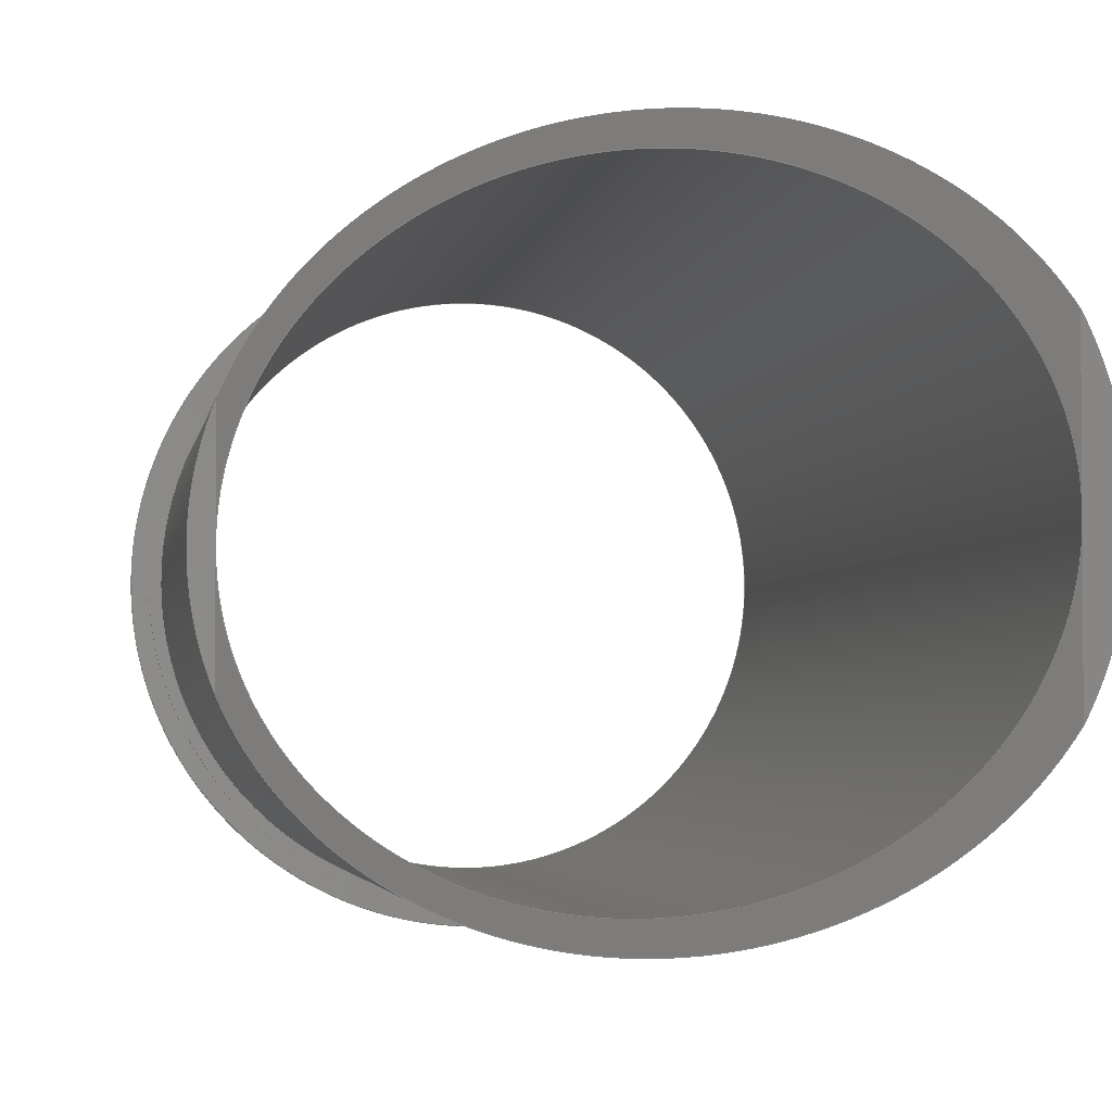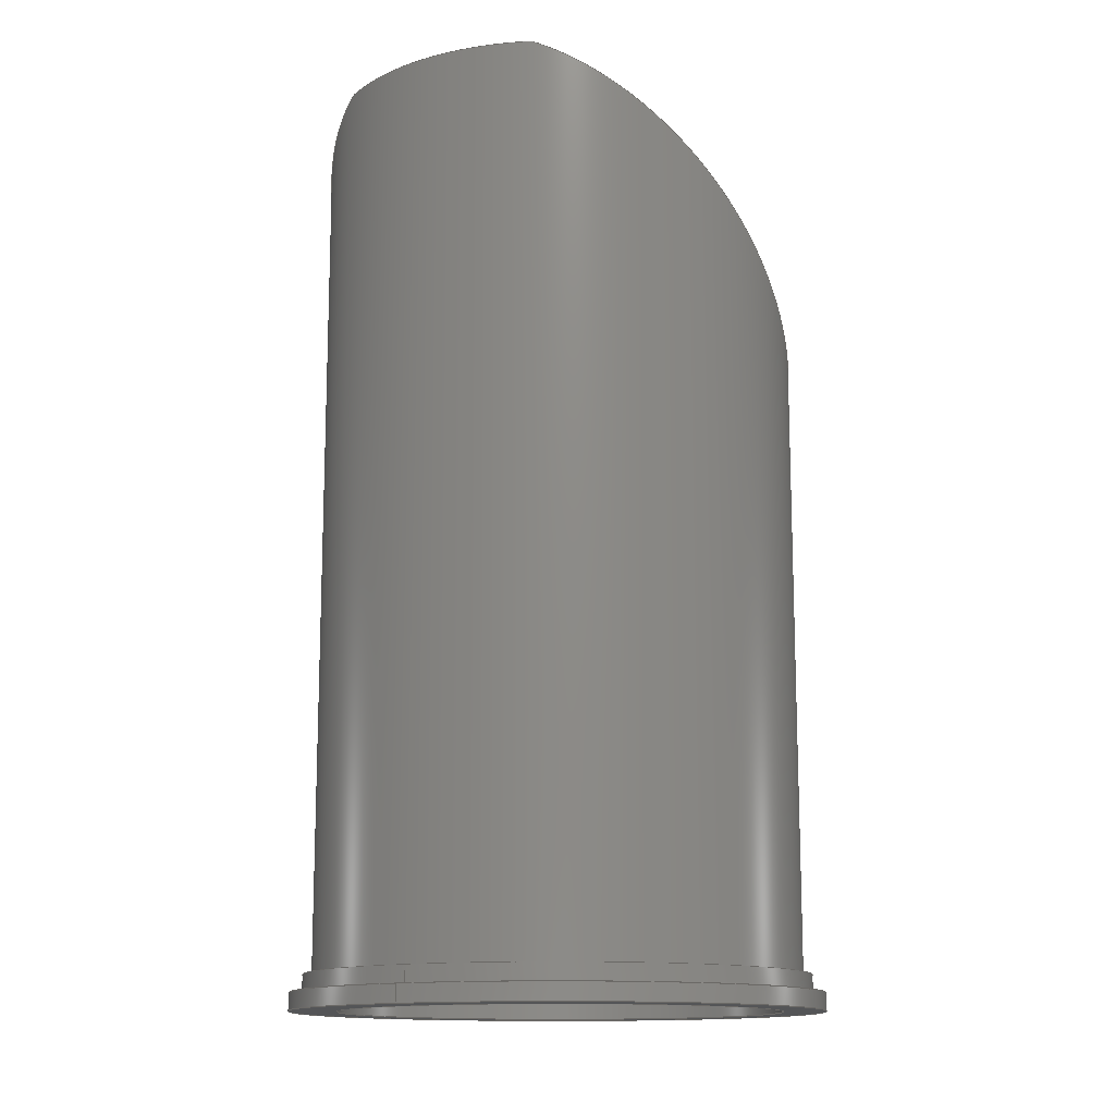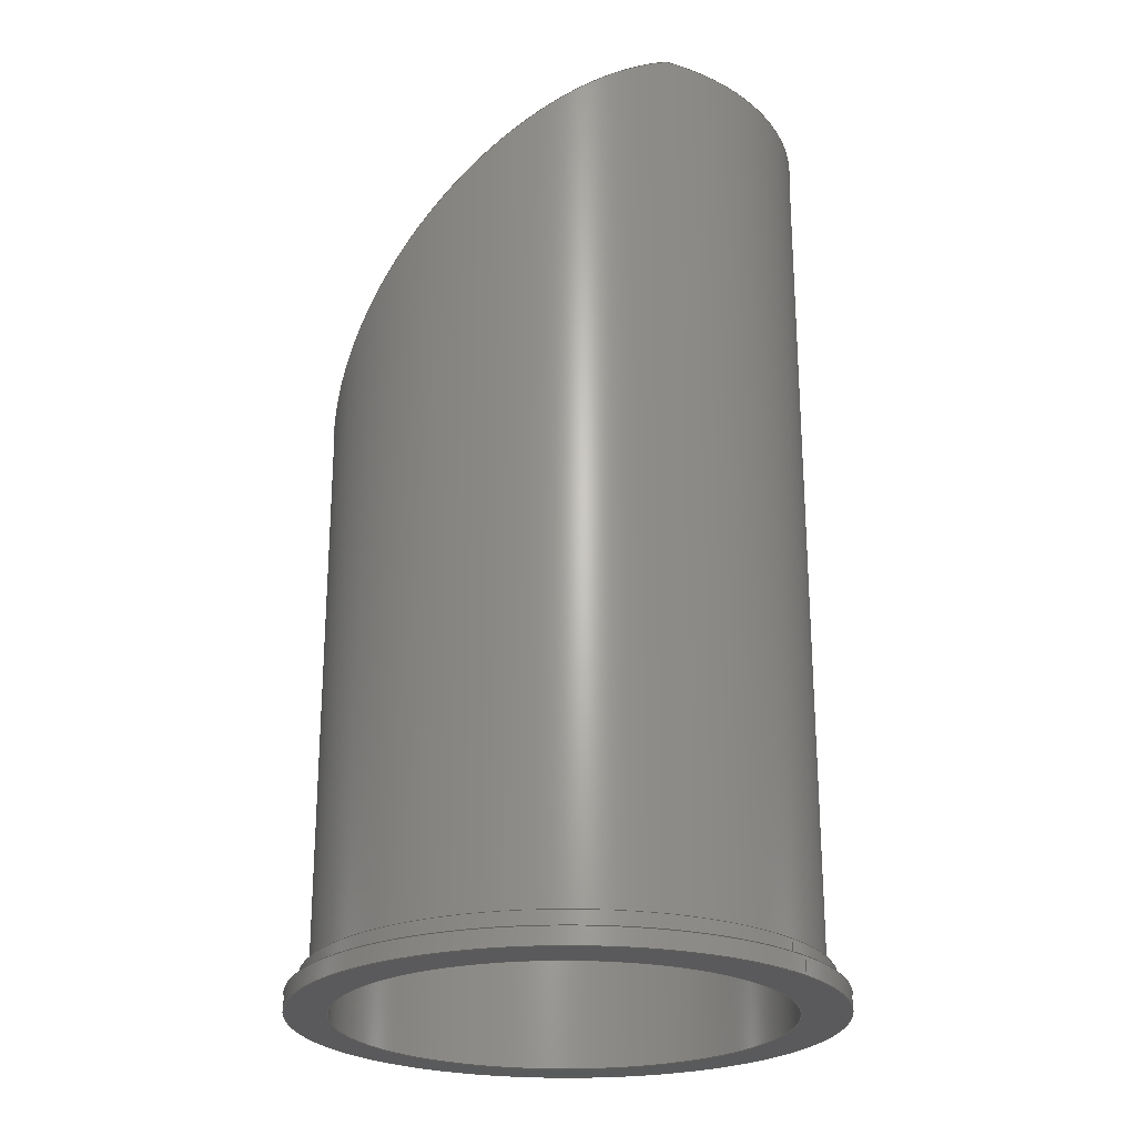
<metadata>
{"format":"step","ext":"stp","renderer":"f3d","projection":"perspective","resolution":1024,"background":"white","views":[{"elev":-2.8,"azim":-8.1,"up":"+Y"},{"elev":-13.6,"azim":123.0,"up":"+Z"},{"elev":-24.3,"azim":38.7,"up":"+Z"}]}
</metadata>
<code>
ISO-10303-21;
DATA;
#1=MECHANICAL_DESIGN_GEOMETRIC_PRESENTATION_REPRESENTATION('',(#4),#330);
#2=SHAPE_REPRESENTATION_RELATIONSHIP('SRR','None',#342,#3);
#3=ADVANCED_BREP_SHAPE_REPRESENTATION('',(#5),#329);
#4=STYLED_ITEM('',(#351),#5);
#5=MANIFOLD_SOLID_BREP('Solid1',#177);
#6=CONICAL_SURFACE('',#206,14.97,45);
#7=TOROIDAL_SURFACE('',#196,13.78,0.03125);
#8=TOROIDAL_SURFACE('',#200,14.29,0.03125);
#9=FACE_BOUND('',#45,.T.);
#10=FACE_BOUND('',#47,.T.);
#11=FACE_BOUND('',#49,.T.);
#12=FACE_BOUND('',#51,.T.);
#13=FACE_BOUND('',#53,.T.);
#14=FACE_BOUND('',#55,.T.);
#15=FACE_BOUND('',#57,.T.);
#16=FACE_BOUND('',#59,.T.);
#17=FACE_BOUND('',#61,.T.);
#18=FACE_BOUND('',#64,.T.);
#19=CYLINDRICAL_SURFACE('',#193,13.75);
#20=CYLINDRICAL_SURFACE('',#205,14.26);
#21=CYLINDRICAL_SURFACE('',#208,14.99);
#22=CYLINDRICAL_SURFACE('',#210,12.5);
#23=ELLIPSE('',#188,17.95,13.75);
#24=ELLIPSE('',#189,16.32,12.5);
#25=ELLIPSE('',#191,17.95,13.75);
#26=ELLIPSE('',#192,16.32,12.5);
#27=FACE_OUTER_BOUND('',#41,.T.);
#28=FACE_OUTER_BOUND('',#42,.T.);
#29=FACE_OUTER_BOUND('',#43,.T.);
#30=FACE_OUTER_BOUND('',#44,.T.);
#31=FACE_OUTER_BOUND('',#46,.T.);
#32=FACE_OUTER_BOUND('',#48,.T.);
#33=FACE_OUTER_BOUND('',#50,.T.);
#34=FACE_OUTER_BOUND('',#52,.T.);
#35=FACE_OUTER_BOUND('',#54,.T.);
#36=FACE_OUTER_BOUND('',#56,.T.);
#37=FACE_OUTER_BOUND('',#58,.T.);
#38=FACE_OUTER_BOUND('',#60,.T.);
#39=FACE_OUTER_BOUND('',#62,.T.);
#40=FACE_OUTER_BOUND('',#63,.T.);
#41=EDGE_LOOP('',(#118,#119,#120));
#42=EDGE_LOOP('',(#121,#122,#123,#124));
#43=EDGE_LOOP('',(#125,#126,#127,#128));
#44=EDGE_LOOP('',(#129,#130,#131,#132));
#45=EDGE_LOOP('',(#133));
#46=EDGE_LOOP('',(#134));
#47=EDGE_LOOP('',(#135));
#48=EDGE_LOOP('',(#136));
#49=EDGE_LOOP('',(#137));
#50=EDGE_LOOP('',(#138));
#51=EDGE_LOOP('',(#139));
#52=EDGE_LOOP('',(#140));
#53=EDGE_LOOP('',(#141));
#54=EDGE_LOOP('',(#142));
#55=EDGE_LOOP('',(#143));
#56=EDGE_LOOP('',(#144));
#57=EDGE_LOOP('',(#145));
#58=EDGE_LOOP('',(#146));
#59=EDGE_LOOP('',(#147));
#60=EDGE_LOOP('',(#148,#149));
#61=EDGE_LOOP('',(#150));
#62=EDGE_LOOP('',(#151,#152,#153));
#63=EDGE_LOOP('',(#154));
#64=EDGE_LOOP('',(#155));
#65=LINE('',#284,#69);
#66=LINE('',#285,#70);
#67=LINE('',#291,#71);
#68=LINE('',#295,#72);
#69=VECTOR('',#220,0.3937);
#70=VECTOR('',#221,0.3937);
#71=VECTOR('',#228,0.3937);
#72=VECTOR('',#233,0.3937);
#73=CIRCLE('',#186,13.75);
#74=CIRCLE('',#194,13.75);
#75=CIRCLE('',#195,13.75);
#76=CIRCLE('',#197,13.78);
#77=CIRCLE('',#199,14.26);
#78=CIRCLE('',#201,14.26);
#79=CIRCLE('',#202,14.29);
#80=CIRCLE('',#204,14.96);
#81=CIRCLE('',#207,14.99);
#82=CIRCLE('',#209,14.99);
#83=CIRCLE('',#211,12.5);
#84=VERTEX_POINT('',#280);
#85=VERTEX_POINT('',#281);
#86=VERTEX_POINT('',#283);
#87=VERTEX_POINT('',#287);
#88=VERTEX_POINT('',#289);
#89=VERTEX_POINT('',#293);
#90=VERTEX_POINT('',#299);
#91=VERTEX_POINT('',#302);
#92=VERTEX_POINT('',#305);
#93=VERTEX_POINT('',#308);
#94=VERTEX_POINT('',#310);
#95=VERTEX_POINT('',#313);
#96=VERTEX_POINT('',#317);
#97=VERTEX_POINT('',#320);
#98=VERTEX_POINT('',#323);
#99=EDGE_CURVE('',#84,#85,#73,.T.);
#100=EDGE_CURVE('',#86,#84,#65,.T.);
#101=EDGE_CURVE('',#85,#86,#66,.T.);
#102=EDGE_CURVE('',#85,#87,#23,.T.);
#103=EDGE_CURVE('',#88,#86,#24,.T.);
#104=EDGE_CURVE('',#87,#88,#67,.T.);
#105=EDGE_CURVE('',#89,#84,#25,.T.);
#106=EDGE_CURVE('',#88,#89,#68,.T.);
#107=EDGE_CURVE('',#86,#88,#26,.T.);
#108=EDGE_CURVE('',#89,#87,#74,.T.);
#109=EDGE_CURVE('',#90,#90,#75,.T.);
#110=EDGE_CURVE('',#91,#91,#76,.T.);
#111=EDGE_CURVE('',#92,#92,#77,.T.);
#112=EDGE_CURVE('',#93,#93,#78,.T.);
#113=EDGE_CURVE('',#94,#94,#79,.T.);
#114=EDGE_CURVE('',#95,#95,#80,.T.);
#115=EDGE_CURVE('',#96,#96,#81,.T.);
#116=EDGE_CURVE('',#97,#97,#82,.T.);
#117=EDGE_CURVE('',#98,#98,#83,.T.);
#118=ORIENTED_EDGE('',*,*,#99,.F.);
#119=ORIENTED_EDGE('',*,*,#100,.F.);
#120=ORIENTED_EDGE('',*,*,#101,.F.);
#121=ORIENTED_EDGE('',*,*,#102,.F.);
#122=ORIENTED_EDGE('',*,*,#101,.T.);
#123=ORIENTED_EDGE('',*,*,#103,.F.);
#124=ORIENTED_EDGE('',*,*,#104,.F.);
#125=ORIENTED_EDGE('',*,*,#105,.F.);
#126=ORIENTED_EDGE('',*,*,#106,.F.);
#127=ORIENTED_EDGE('',*,*,#107,.F.);
#128=ORIENTED_EDGE('',*,*,#100,.T.);
#129=ORIENTED_EDGE('',*,*,#105,.T.);
#130=ORIENTED_EDGE('',*,*,#99,.T.);
#131=ORIENTED_EDGE('',*,*,#102,.T.);
#132=ORIENTED_EDGE('',*,*,#108,.F.);
#133=ORIENTED_EDGE('',*,*,#109,.F.);
#134=ORIENTED_EDGE('',*,*,#109,.T.);
#135=ORIENTED_EDGE('',*,*,#110,.T.);
#136=ORIENTED_EDGE('',*,*,#111,.T.);
#137=ORIENTED_EDGE('',*,*,#110,.F.);
#138=ORIENTED_EDGE('',*,*,#112,.T.);
#139=ORIENTED_EDGE('',*,*,#113,.T.);
#140=ORIENTED_EDGE('',*,*,#114,.F.);
#141=ORIENTED_EDGE('',*,*,#113,.F.);
#142=ORIENTED_EDGE('',*,*,#111,.F.);
#143=ORIENTED_EDGE('',*,*,#112,.F.);
#144=ORIENTED_EDGE('',*,*,#115,.T.);
#145=ORIENTED_EDGE('',*,*,#114,.T.);
#146=ORIENTED_EDGE('',*,*,#116,.F.);
#147=ORIENTED_EDGE('',*,*,#115,.F.);
#148=ORIENTED_EDGE('',*,*,#103,.T.);
#149=ORIENTED_EDGE('',*,*,#107,.T.);
#150=ORIENTED_EDGE('',*,*,#117,.F.);
#151=ORIENTED_EDGE('',*,*,#106,.T.);
#152=ORIENTED_EDGE('',*,*,#108,.T.);
#153=ORIENTED_EDGE('',*,*,#104,.T.);
#154=ORIENTED_EDGE('',*,*,#116,.T.);
#155=ORIENTED_EDGE('',*,*,#117,.T.);
#156=PLANE('',#185);
#157=PLANE('',#187);
#158=PLANE('',#190);
#159=PLANE('',#198);
#160=PLANE('',#203);
#161=PLANE('',#212);
#162=PLANE('',#213);
#163=ADVANCED_FACE('',(#27),#156,.F.);
#164=ADVANCED_FACE('',(#28),#157,.F.);
#165=ADVANCED_FACE('',(#29),#158,.F.);
#166=ADVANCED_FACE('',(#30,#9),#19,.T.);
#167=ADVANCED_FACE('',(#31,#10),#7,.F.);
#168=ADVANCED_FACE('',(#32,#11),#159,.T.);
#169=ADVANCED_FACE('',(#33,#12),#8,.F.);
#170=ADVANCED_FACE('',(#34,#13),#160,.T.);
#171=ADVANCED_FACE('',(#35,#14),#20,.T.);
#172=ADVANCED_FACE('',(#36,#15),#6,.T.);
#173=ADVANCED_FACE('',(#37,#16),#21,.T.);
#174=ADVANCED_FACE('',(#38,#17),#22,.F.);
#175=ADVANCED_FACE('',(#39),#161,.T.);
#176=ADVANCED_FACE('',(#40,#18),#162,.F.);
#177=CLOSED_SHELL('',(#163,#164,#165,#166,#167,#168,#169,#170,#171,#172,
#173,#174,#175,#176));
#178=DATE_TIME_ROLE('creation_date');
#179=APPLIED_DATE_AND_TIME_ASSIGNMENT(#180,#178,(#344));
#180=DATE_AND_TIME(#181,#182);
#181=CALENDAR_DATE(2014,18,7);
#182=LOCAL_TIME(21,6,10,#183);
#183=COORDINATED_UNIVERSAL_TIME_OFFSET(0,0,.BEHIND.);
#184=AXIS2_PLACEMENT_3D('placement',#278,#214,#215);
#185=AXIS2_PLACEMENT_3D('',#279,#216,#217);
#186=AXIS2_PLACEMENT_3D('',#282,#218,#219);
#187=AXIS2_PLACEMENT_3D('',#286,#222,#223);
#188=AXIS2_PLACEMENT_3D('',#288,#224,#225);
#189=AXIS2_PLACEMENT_3D('',#290,#226,#227);
#190=AXIS2_PLACEMENT_3D('',#292,#229,#230);
#191=AXIS2_PLACEMENT_3D('',#294,#231,#232);
#192=AXIS2_PLACEMENT_3D('',#296,#234,#235);
#193=AXIS2_PLACEMENT_3D('',#297,#236,#237);
#194=AXIS2_PLACEMENT_3D('',#298,#238,#239);
#195=AXIS2_PLACEMENT_3D('',#300,#240,#241);
#196=AXIS2_PLACEMENT_3D('',#301,#242,#243);
#197=AXIS2_PLACEMENT_3D('',#303,#244,#245);
#198=AXIS2_PLACEMENT_3D('',#304,#246,#247);
#199=AXIS2_PLACEMENT_3D('',#306,#248,#249);
#200=AXIS2_PLACEMENT_3D('',#307,#250,#251);
#201=AXIS2_PLACEMENT_3D('',#309,#252,#253);
#202=AXIS2_PLACEMENT_3D('',#311,#254,#255);
#203=AXIS2_PLACEMENT_3D('',#312,#256,#257);
#204=AXIS2_PLACEMENT_3D('',#314,#258,#259);
#205=AXIS2_PLACEMENT_3D('',#315,#260,#261);
#206=AXIS2_PLACEMENT_3D('',#316,#262,#263);
#207=AXIS2_PLACEMENT_3D('',#318,#264,#265);
#208=AXIS2_PLACEMENT_3D('',#319,#266,#267);
#209=AXIS2_PLACEMENT_3D('',#321,#268,#269);
#210=AXIS2_PLACEMENT_3D('',#322,#270,#271);
#211=AXIS2_PLACEMENT_3D('',#324,#272,#273);
#212=AXIS2_PLACEMENT_3D('',#325,#274,#275);
#213=AXIS2_PLACEMENT_3D('',#326,#276,#277);
#214=DIRECTION('axis',(0,0,1));
#215=DIRECTION('refdir',(1,0,0));
#216=DIRECTION('center_axis',(0,0,-1));
#217=DIRECTION('ref_axis',(-1,0,0));
#218=DIRECTION('center_axis',(0,0,-1));
#219=DIRECTION('ref_axis',(-1,0,0));
#220=DIRECTION('',(0,-1,0));
#221=DIRECTION('',(0,-1,0));
#222=DIRECTION('center_axis',(0.6428,0,-0.766));
#223=DIRECTION('ref_axis',(-0.766,0,-0.6428));
#224=DIRECTION('center_axis',(0.6428,0,-0.766));
#225=DIRECTION('ref_axis',(-0.766,0,-0.6428));
#226=DIRECTION('center_axis',(-0.6428,0,0.766));
#227=DIRECTION('ref_axis',(-0.766,0,-0.6428));
#228=DIRECTION('',(0,-1,0));
#229=DIRECTION('center_axis',(0.6428,0,-0.766));
#230=DIRECTION('ref_axis',(-0.766,0,-0.6428));
#231=DIRECTION('center_axis',(0.6428,0,-0.766));
#232=DIRECTION('ref_axis',(-0.766,0,-0.6428));
#233=DIRECTION('',(0,-1,0));
#234=DIRECTION('center_axis',(-0.6428,0,0.766));
#235=DIRECTION('ref_axis',(-0.766,0,-0.6428));
#236=DIRECTION('center_axis',(0,0,1));
#237=DIRECTION('ref_axis',(-1,0,0));
#238=DIRECTION('center_axis',(0,0,1));
#239=DIRECTION('ref_axis',(-1,0,0));
#240=DIRECTION('center_axis',(0,0,-1));
#241=DIRECTION('ref_axis',(-1,0,0));
#242=DIRECTION('center_axis',(0,0,-1));
#243=DIRECTION('ref_axis',(-1,0,0));
#244=DIRECTION('center_axis',(0,0,1));
#245=DIRECTION('ref_axis',(-1,0,0));
#246=DIRECTION('center_axis',(0,0,1));
#247=DIRECTION('ref_axis',(1,0,0));
#248=DIRECTION('center_axis',(0,0,1));
#249=DIRECTION('ref_axis',(-1,0,0));
#250=DIRECTION('center_axis',(0,0,-1));
#251=DIRECTION('ref_axis',(-1,0,0));
#252=DIRECTION('center_axis',(0,0,-1));
#253=DIRECTION('ref_axis',(-1,0,0));
#254=DIRECTION('center_axis',(0,0,1));
#255=DIRECTION('ref_axis',(-1,0,0));
#256=DIRECTION('center_axis',(0,0,1));
#257=DIRECTION('ref_axis',(1,0,0));
#258=DIRECTION('center_axis',(0,0,-1));
#259=DIRECTION('ref_axis',(-1,0,0));
#260=DIRECTION('center_axis',(0,0,1));
#261=DIRECTION('ref_axis',(-1,0,0));
#262=DIRECTION('center_axis',(0,0,-1));
#263=DIRECTION('ref_axis',(-1,0,0));
#264=DIRECTION('center_axis',(0,0,1));
#265=DIRECTION('ref_axis',(-1,0,0));
#266=DIRECTION('center_axis',(0,0,1));
#267=DIRECTION('ref_axis',(-1,0,0));
#268=DIRECTION('center_axis',(0,0,-1));
#269=DIRECTION('ref_axis',(-1,0,0));
#270=DIRECTION('center_axis',(0,0,-1));
#271=DIRECTION('ref_axis',(-1,0,0));
#272=DIRECTION('center_axis',(0,0,1));
#273=DIRECTION('ref_axis',(-1,0,0));
#274=DIRECTION('center_axis',(0,0,1));
#275=DIRECTION('ref_axis',(1,0,0));
#276=DIRECTION('center_axis',(0,0,1));
#277=DIRECTION('ref_axis',(1,0,0));
#278=CARTESIAN_POINT('',(0,0,0));
#279=CARTESIAN_POINT('Origin',(-12.75,0,31.41));
#280=CARTESIAN_POINT('',(-12.75,-5.148,31.41));
#281=CARTESIAN_POINT('',(-12.75,5.148,31.41));
#282=CARTESIAN_POINT('Origin',(0,0,31.41));
#283=CARTESIAN_POINT('',(-12.75,0,31.41));
#284=CARTESIAN_POINT('',(-12.75,0,31.41));
#285=CARTESIAN_POINT('',(-12.75,0,31.41));
#286=CARTESIAN_POINT('Origin',(12.25,0,52.39));
#287=CARTESIAN_POINT('',(12.25,6.245,52.39));
#288=CARTESIAN_POINT('Origin',(0,0,42.11));
#289=CARTESIAN_POINT('',(12.25,1.531e-15,52.39));
#290=CARTESIAN_POINT('Origin',(-0.25,0,41.9));
#291=CARTESIAN_POINT('',(12.25,0,52.39));
#292=CARTESIAN_POINT('Origin',(12.25,0,52.39));
#293=CARTESIAN_POINT('',(12.25,-6.245,52.39));
#294=CARTESIAN_POINT('Origin',(0,0,42.11));
#295=CARTESIAN_POINT('',(12.25,0,52.39));
#296=CARTESIAN_POINT('Origin',(-0.25,0,41.9));
#297=CARTESIAN_POINT('Origin',(0,0,0));
#298=CARTESIAN_POINT('Origin',(0,0,52.39));
#299=CARTESIAN_POINT('',(13.75,-1.684e-15,2));
#300=CARTESIAN_POINT('Origin',(0,0,2));
#301=CARTESIAN_POINT('Origin',(0,0,2));
#302=CARTESIAN_POINT('',(13.78,1.688e-15,1.969));
#303=CARTESIAN_POINT('Origin',(0,0,1.969));
#304=CARTESIAN_POINT('Origin',(-1.382e-15,-2.06e-16,
1.969));
#305=CARTESIAN_POINT('',(14.26,1.746e-15,1.969));
#306=CARTESIAN_POINT('Origin',(0,0,1.969));
#307=CARTESIAN_POINT('Origin',(0,0,1.031));
#308=CARTESIAN_POINT('',(14.26,-1.746e-15,1.031));
#309=CARTESIAN_POINT('Origin',(0,0,1.031));
#310=CARTESIAN_POINT('',(14.29,1.75e-15,1));
#311=CARTESIAN_POINT('Origin',(0,0,1));
#312=CARTESIAN_POINT('Origin',(-9.367e-16,0,1));
#313=CARTESIAN_POINT('',(14.96,-1.832e-15,1));
#314=CARTESIAN_POINT('Origin',(0,0,1));
#315=CARTESIAN_POINT('Origin',(0,0,0));
#316=CARTESIAN_POINT('Origin',(0,0,0.9844));
#317=CARTESIAN_POINT('',(14.99,1.836e-15,0.9688));
#318=CARTESIAN_POINT('Origin',(0,0,0.9688));
#319=CARTESIAN_POINT('Origin',(0,0,0));
#320=CARTESIAN_POINT('',(14.99,1.836e-15,0));
#321=CARTESIAN_POINT('Origin',(0,0,0));
#322=CARTESIAN_POINT('Origin',(-0.25,0,52.39));
#323=CARTESIAN_POINT('',(12.25,1.531e-15,0));
#324=CARTESIAN_POINT('Origin',(-0.25,0,0));
#325=CARTESIAN_POINT('Origin',(-9.947e-16,0,52.39));
#326=CARTESIAN_POINT('Origin',(-9.367e-16,0,0));
#327=UNCERTAINTY_MEASURE_WITH_UNIT(LENGTH_MEASURE(0.0003937),
#331,'DISTANCE_ACCURACY_VALUE',
'Maximum model space distance between geometric entities at asserted c
onnectivities');
#328=UNCERTAINTY_MEASURE_WITH_UNIT(LENGTH_MEASURE(1e-06),#332,
'DISTANCE_ACCURACY_VALUE',
'Maximum model space distance between geometric entities at asserted c
onnectivities');
#329=(
GEOMETRIC_REPRESENTATION_CONTEXT(3)
GLOBAL_UNCERTAINTY_ASSIGNED_CONTEXT((#327))
GLOBAL_UNIT_ASSIGNED_CONTEXT((#331,#337,#334))
REPRESENTATION_CONTEXT('','3D')
);
#330=(
GEOMETRIC_REPRESENTATION_CONTEXT(3)
GLOBAL_UNCERTAINTY_ASSIGNED_CONTEXT((#328))
GLOBAL_UNIT_ASSIGNED_CONTEXT((#332,#337,#334))
REPRESENTATION_CONTEXT('','3D')
);
#331=(
CONVERSION_BASED_UNIT('__CONSTANT UNIT inch',#333)
LENGTH_UNIT()
NAMED_UNIT(#336)
);
#332=(
LENGTH_UNIT()
NAMED_UNIT(*)
SI_UNIT(.MILLI.,.METRE.)
);
#333=LENGTH_MEASURE_WITH_UNIT(LENGTH_MEASURE(25.4),#332);
#334=(
NAMED_UNIT(*)
SI_UNIT($,.STERADIAN.)
SOLID_ANGLE_UNIT()
);
#335=DIMENSIONAL_EXPONENTS(0,0,0,0,0,0,0);
#336=DIMENSIONAL_EXPONENTS(1,0,0,0,0,0,0);
#337=(
CONVERSION_BASED_UNIT('degree',#339)
NAMED_UNIT(#335)
PLANE_ANGLE_UNIT()
);
#338=(
NAMED_UNIT(*)
PLANE_ANGLE_UNIT()
SI_UNIT($,.RADIAN.)
);
#339=PLANE_ANGLE_MEASURE_WITH_UNIT(PLANE_ANGLE_MEASURE(0.01745),#338);
#340=SHAPE_DEFINITION_REPRESENTATION(#341,#342);
#341=PRODUCT_DEFINITION_SHAPE('',$,#344);
#342=SHAPE_REPRESENTATION('',(#184),#329);
#343=PRODUCT_DEFINITION_CONTEXT('part definition',#348,'design');
#344=PRODUCT_DEFINITION('A1-19010-200-02 HCWI nozzle insert',
'A1-19010-200-02 HCWI nozzle insert',#345,#343);
#345=PRODUCT_DEFINITION_FORMATION('',$,#350);
#346=PRODUCT_RELATED_PRODUCT_CATEGORY(
'A1-19010-200-02 HCWI nozzle insert',
'A1-19010-200-02 HCWI nozzle insert',(#350));
#347=APPLICATION_PROTOCOL_DEFINITION('international standard',
'automotive_design',2009,#348);
#348=APPLICATION_CONTEXT(
'Core Data for Automotive Mechanical Design Process');
#349=PRODUCT_CONTEXT('part definition',#348,'mechanical');
#350=PRODUCT('A1-19010-200-02 HCWI nozzle insert',
'A1-19010-200-02 HCWI nozzle insert',
'30" HCWI NOZZLE, ASTM A532 CLASS III TYPE A, PF#',(#349));
#351=PRESENTATION_STYLE_ASSIGNMENT((#352));
#352=SURFACE_STYLE_USAGE(.BOTH.,#353);
#353=SURFACE_SIDE_STYLE('',(#354));
#354=SURFACE_STYLE_FILL_AREA(#355);
#355=FILL_AREA_STYLE('',(#356));
#356=FILL_AREA_STYLE_COLOUR('',#357);
#357=COLOUR_RGB('',0.898,0.1216,0.1216);
ENDSEC;
END-ISO-10303-21;

</code>
